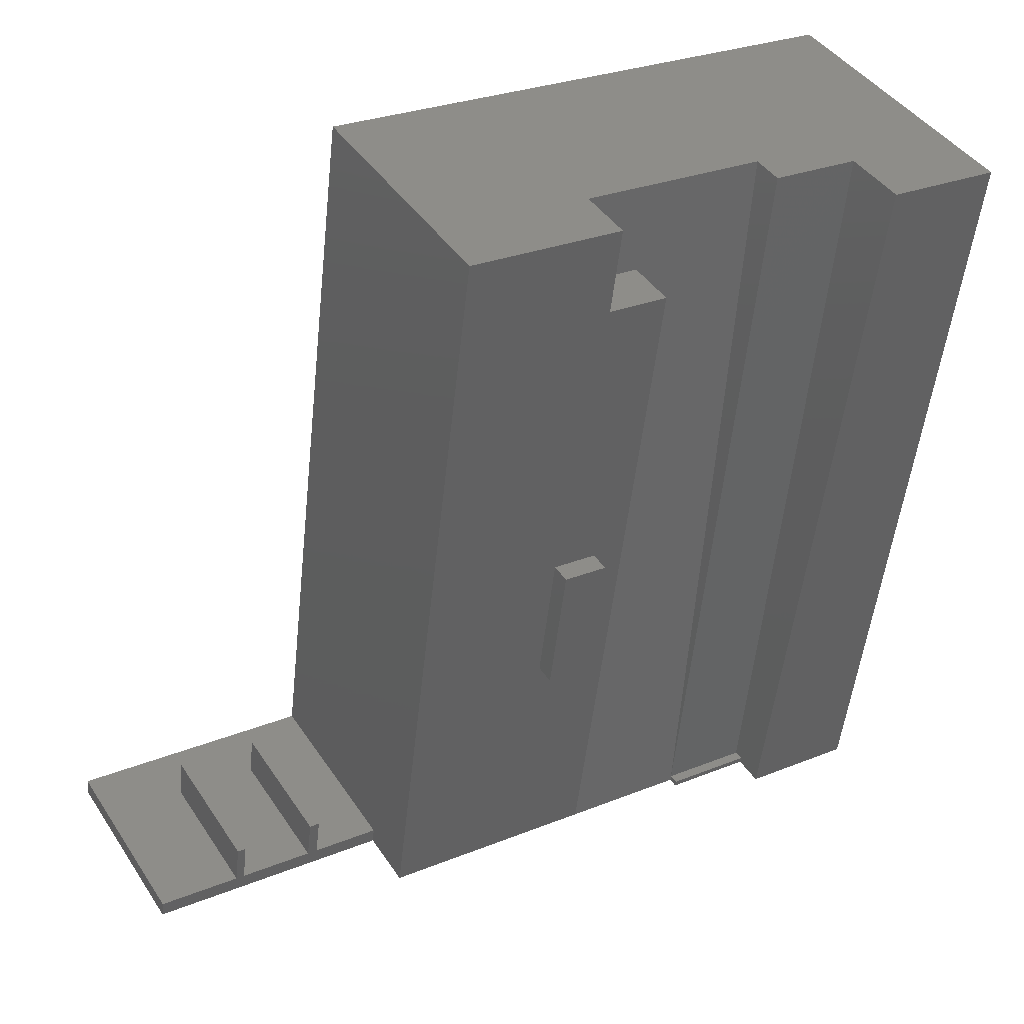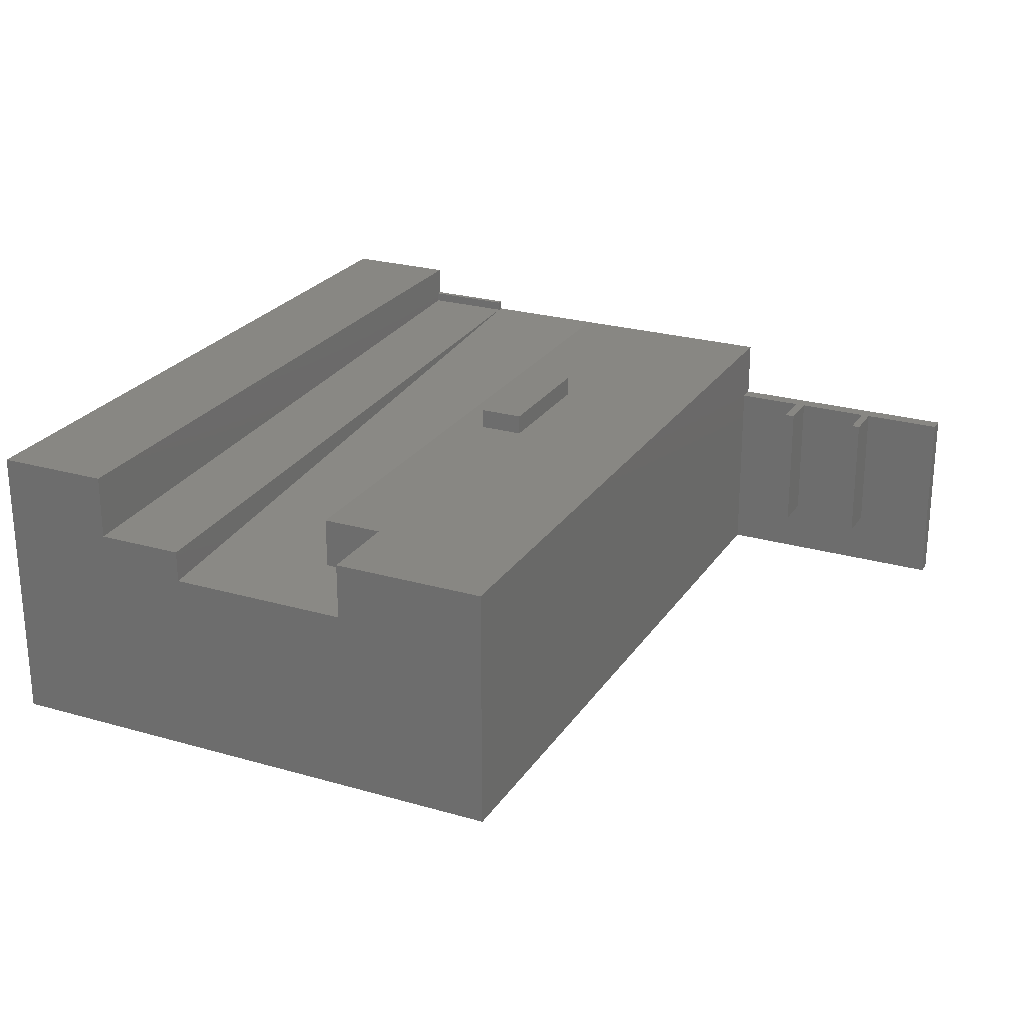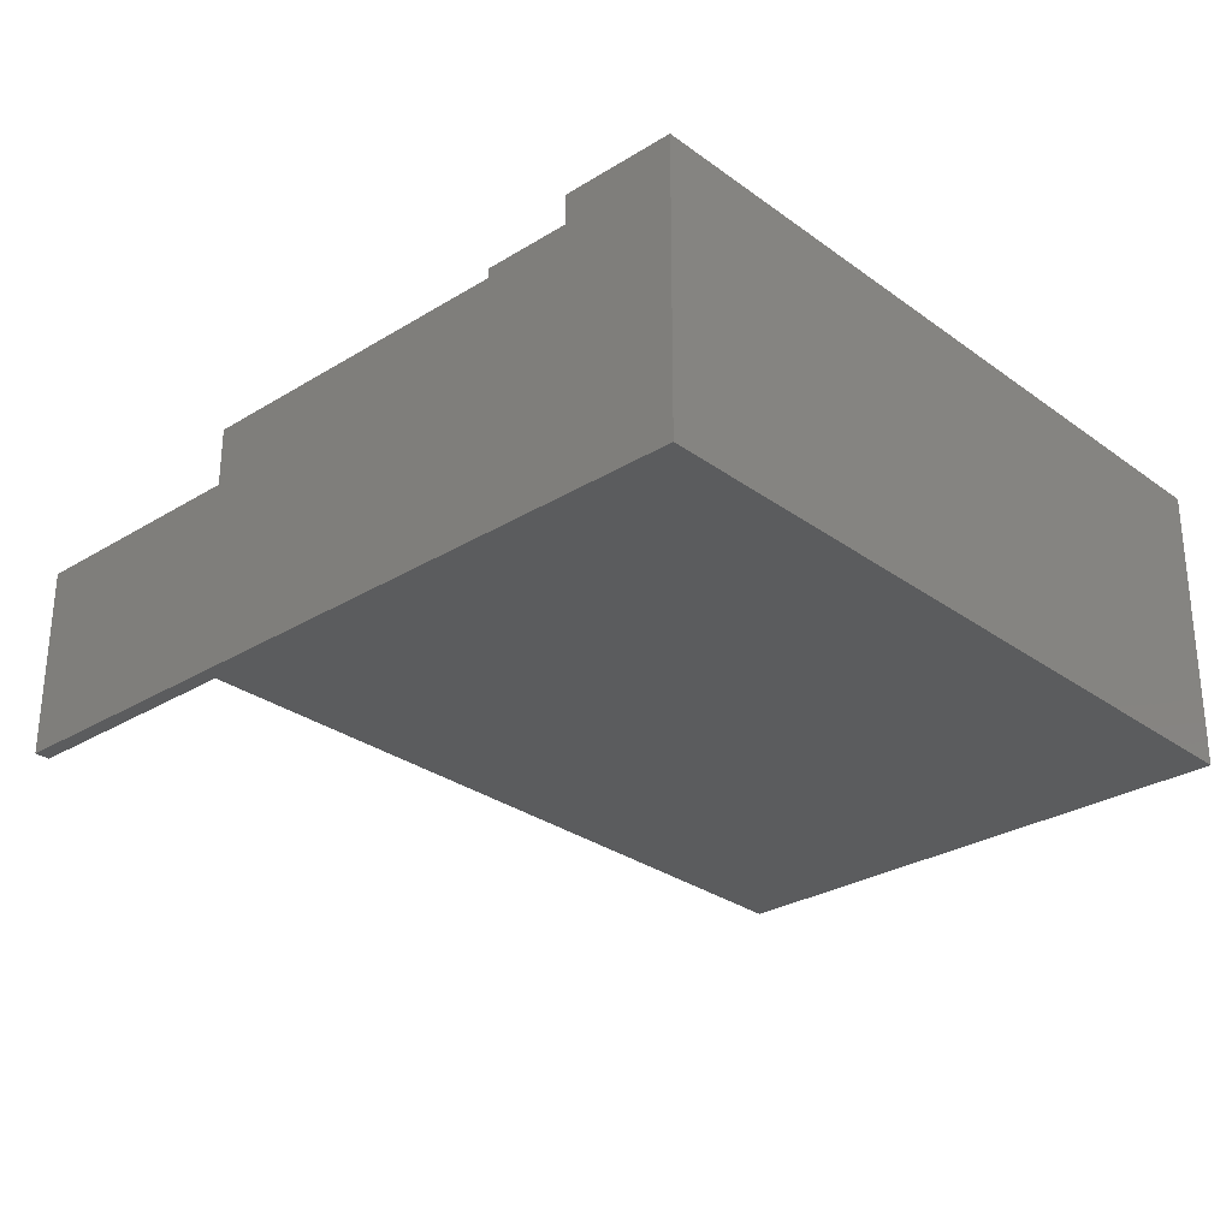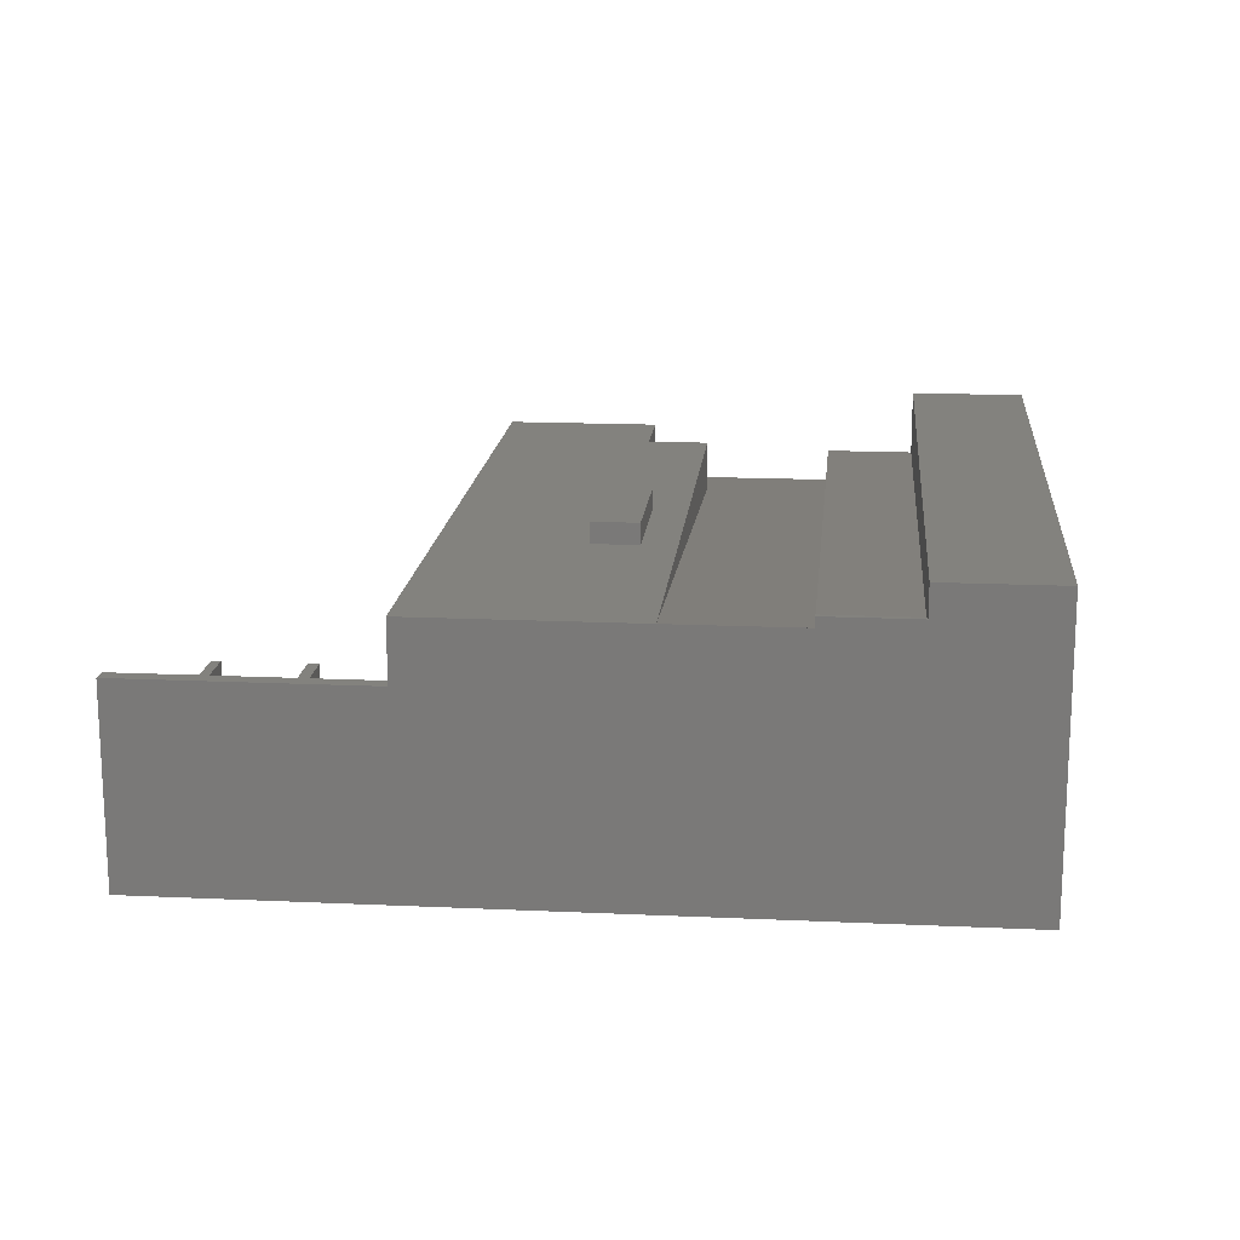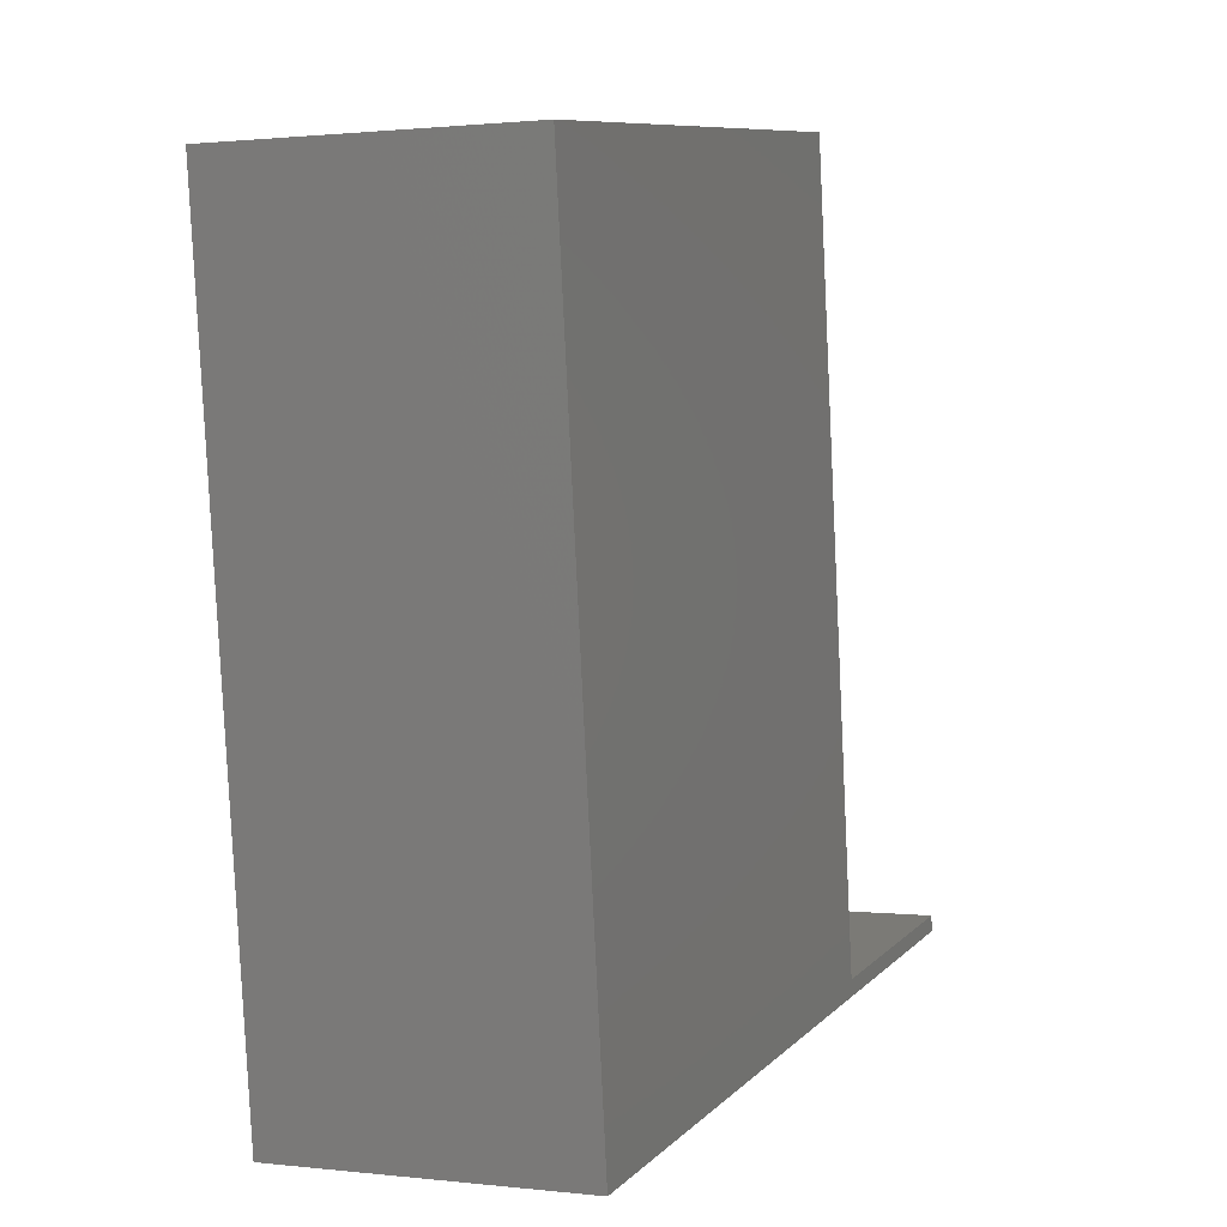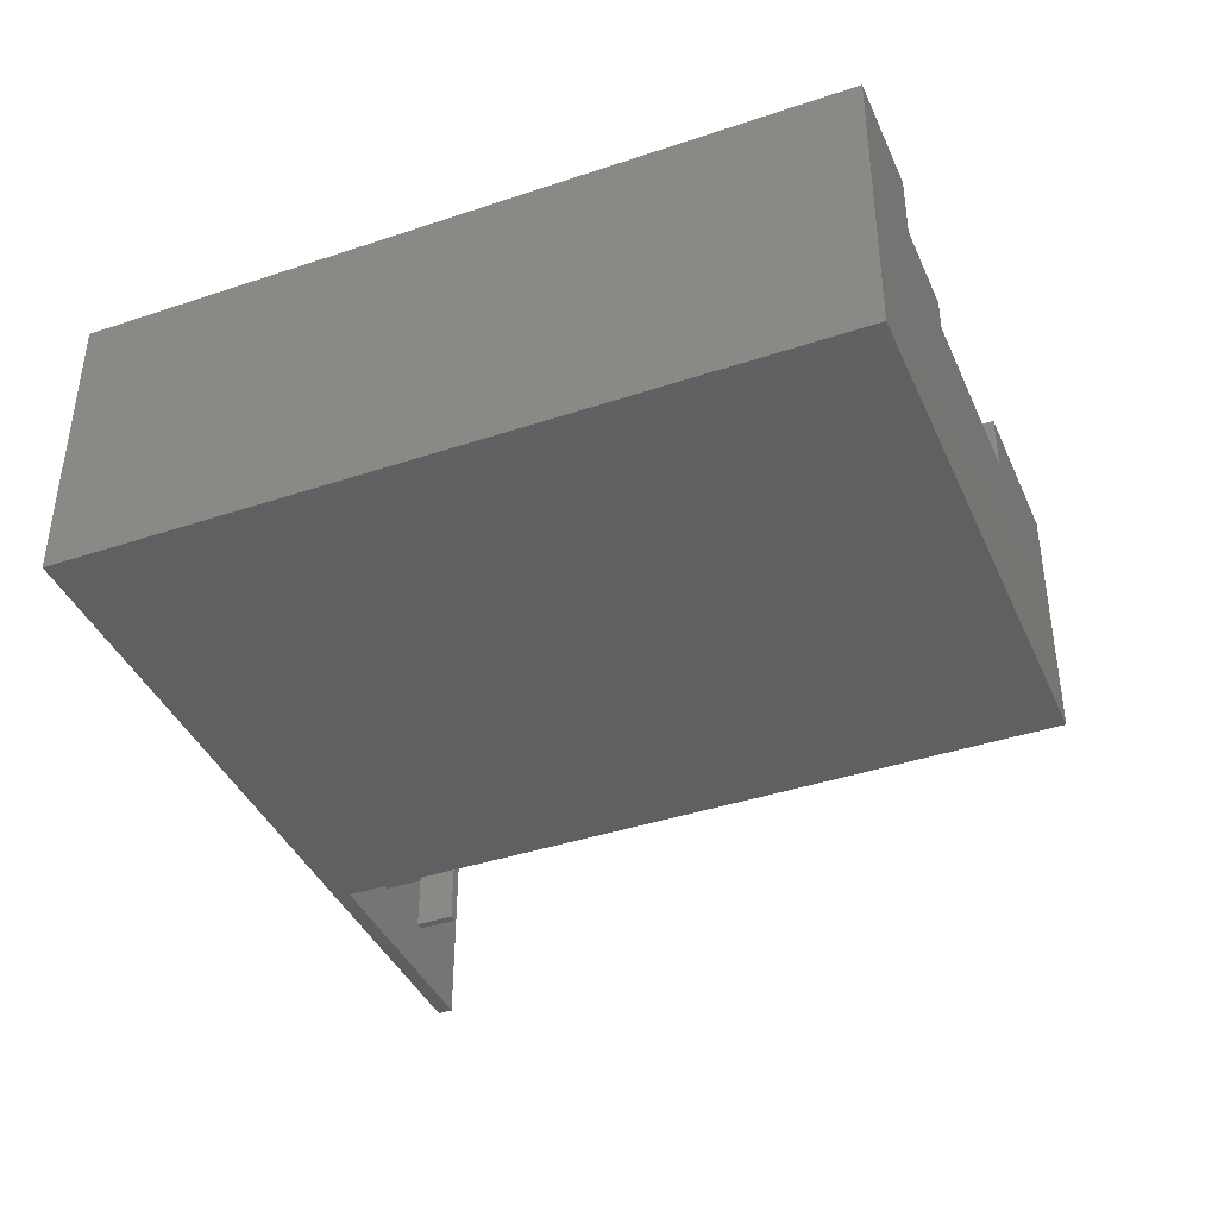
<metadata>
{"format":"stl","ext":"stl","renderer":"f3d","projection":"perspective","resolution":1024,"background":"white","views":[{"elev":42.2,"azim":-30.7,"up":"+Y"},{"elev":24.4,"azim":-161.8,"up":"+Z"},{"elev":-28.6,"azim":35.4,"up":"+Z"},{"elev":16.6,"azim":-1.9,"up":"+Z"},{"elev":0.7,"azim":113.4,"up":"+Y"},{"elev":-40.4,"azim":105.2,"up":"+Z"}]}
</metadata>
<code>
# stl→obj: 67 verts, 128 faces
v 54.39 18.89 12.81
v 47.27 -36.9 14.83
v 47.21 -37.32 14.83
v 47.27 -36.9 15.55
v 47.21 -37.31 17.82
v 47.21 -37.32 15.55
v 54.39 18.9 17.67
v 40.6 -36.48 15.55
v 40.6 -36.48 14.83
v 40.65 -36.06 15.55
v 40.65 -36.06 14.83
v 3.712 -27.65 0.2208
v 3.337 -30.58 10.4
v 3.335 -30.61 0.2289
v 3.715 -27.62 10.39
v 9.431 -31.4 -3.935
v 3.961 -30.69 0.2289
v 3.96 -30.7 -3.935
v 9.432 -31.38 0.2295
v 3.963 -30.66 10.4
v 9.434 -31.36 10.4
v 37.63 14.56 14.69
v 33.05 15.15 14.69
v 31.26 -35.29 14.83
v 22.24 22.99 14.67
v 15.07 -33.22 14.83
v 27.27 22.35 14.67
v 33.86 21.51 14.67
v 15.21 -32.13 -3.934
v 10.18 -31.48 0.2295
v 10.17 -31.49 -3.934
v 15.21 -32.09 10.4
v 10.18 -31.45 10.4
v 37.63 14.55 10.9
v 33.86 21.5 10.4
v 33.05 15.14 10.9
v 47.78 19.72 10.4
v 9.809 -28.43 0.2214
v 10.55 -28.52 0.2214
v 33.86 21.46 -4.084
v 27.26 22.3 -4.084
v 9.812 -28.4 10.39
v 10.56 -28.5 10.39
v 3.334 -30.62 -3.935
v 55.75 -38.46 -3.927
v -2.763 -29.84 -3.936
v -2.908 -30.97 -3.933
v 22.24 22.94 -4.085
v 62.93 17.75 -4.081
v -2.905 -30.94 8.971
v -2.904 -30.94 10.4
v -2.76 -29.8 8.968
v -2.759 -29.8 10.4
v 31.08 -16.83 16.3
v 32.34 -6.986 11.71
v 31.08 -16.84 11.74
v 32.34 -6.973 16.28
v 27.72 -16.4 16.3
v 27.72 -16.41 11.74
v 15.06 -33.23 10.4
v 62.93 17.81 17.67
v 47.78 19.73 12.81
v 28.98 -6.557 11.71
v 28.98 -6.544 16.28
v 4.341 -27.7 10.39
v 55.75 -38.4 17.82
v 4.338 -27.73 0.2208
f 1 2 3
f 2 1 4
f 4 5 6
f 5 4 7
f 7 4 1
f 3 8 9
f 8 3 6
f 10 2 11
f 2 10 4
f 12 13 14
f 13 12 15
f 16 17 18
f 17 16 19
f 17 19 20
f 20 19 21
f 22 23 24
f 24 25 26
f 25 24 27
f 27 24 23
f 27 23 28
f 29 30 31
f 30 29 32
f 30 32 33
f 9 34 24
f 34 35 36
f 35 34 37
f 37 34 9
f 30 38 19
f 38 30 39
f 27 40 41
f 40 27 35
f 35 27 28
f 39 42 38
f 42 39 43
f 18 14 44
f 14 18 17
f 38 21 19
f 21 38 42
f 45 46 47
f 46 45 44
f 44 45 18
f 18 45 16
f 16 45 31
f 31 45 29
f 29 45 48
f 48 45 41
f 41 45 40
f 40 45 49
f 46 50 47
f 50 46 51
f 51 46 52
f 51 52 53
f 54 55 56
f 55 54 57
f 23 34 36
f 34 23 22
f 6 10 8
f 10 6 4
f 33 39 30
f 39 33 43
f 2 6 3
f 6 2 4
f 11 3 9
f 3 11 2
f 58 56 59
f 56 58 54
f 26 32 60
f 32 26 25
f 32 25 48
f 48 29 32
f 35 49 40
f 49 35 37
f 49 37 1
f 49 1 61
f 1 37 62
f 61 1 7
f 22 24 34
f 63 58 59
f 58 63 64
f 65 20 15
f 43 33 42
f 53 60 51
f 60 53 13
f 60 13 20
f 20 13 15
f 60 20 21
f 60 21 33
f 33 21 42
f 60 33 32
f 50 45 47
f 45 50 60
f 45 60 3
f 45 3 66
f 60 50 51
f 3 60 26
f 3 26 24
f 3 24 9
f 66 3 6
f 66 6 5
f 55 64 63
f 64 55 57
f 62 37 9
f 7 66 5
f 66 7 61
f 62 3 9
f 3 62 1
f 66 49 45
f 49 66 61
f 25 41 48
f 41 25 27
f 64 54 58
f 54 64 57
f 20 67 17
f 67 20 65
f 31 19 16
f 19 31 30
f 35 23 36
f 23 35 28
f 67 15 12
f 15 67 65
f 17 12 14
f 12 17 67
f 44 52 46
f 52 44 14
f 52 14 13
f 52 13 53
f 8 11 9
f 11 8 10

</code>
